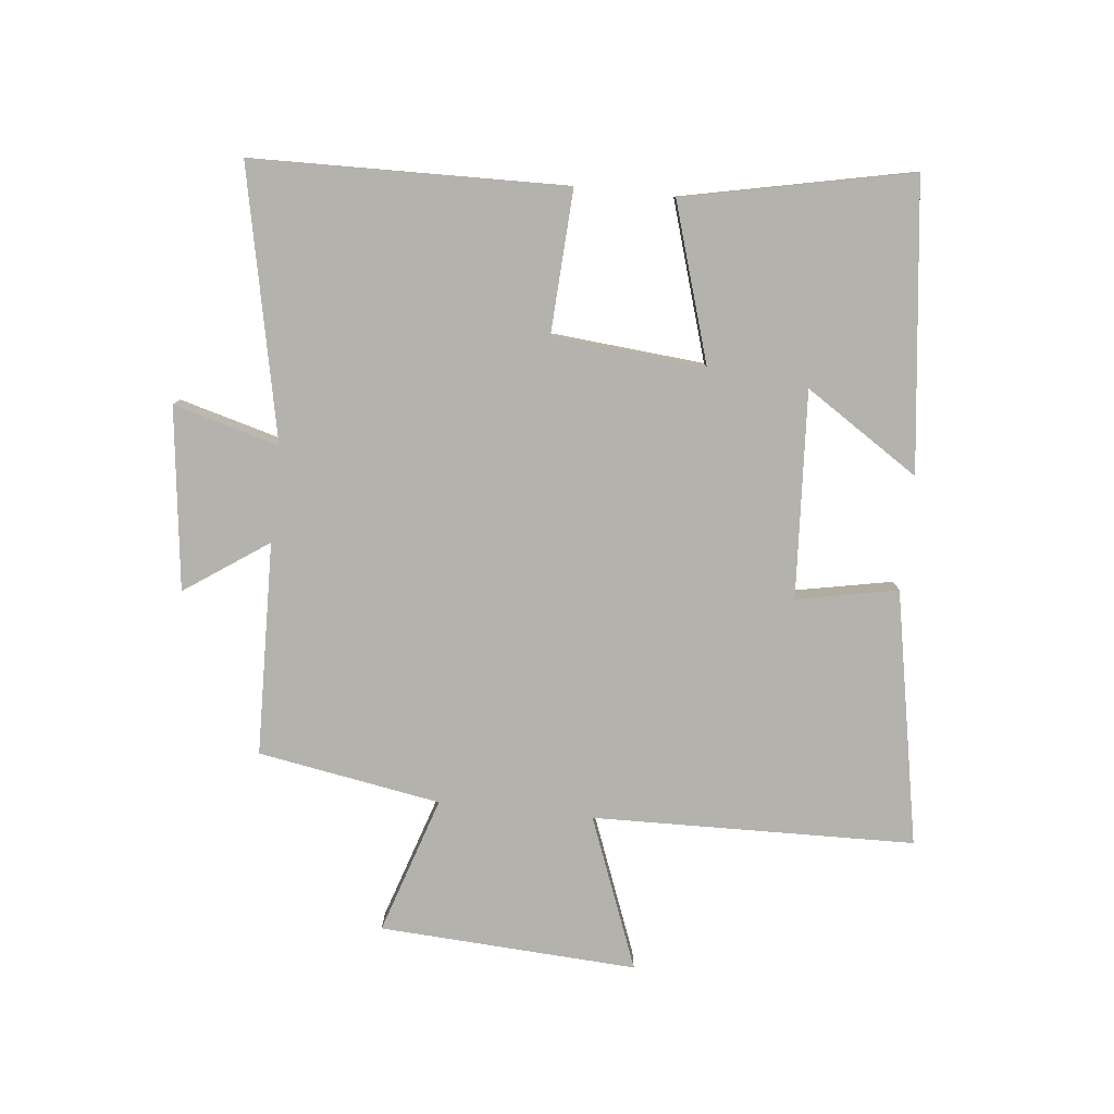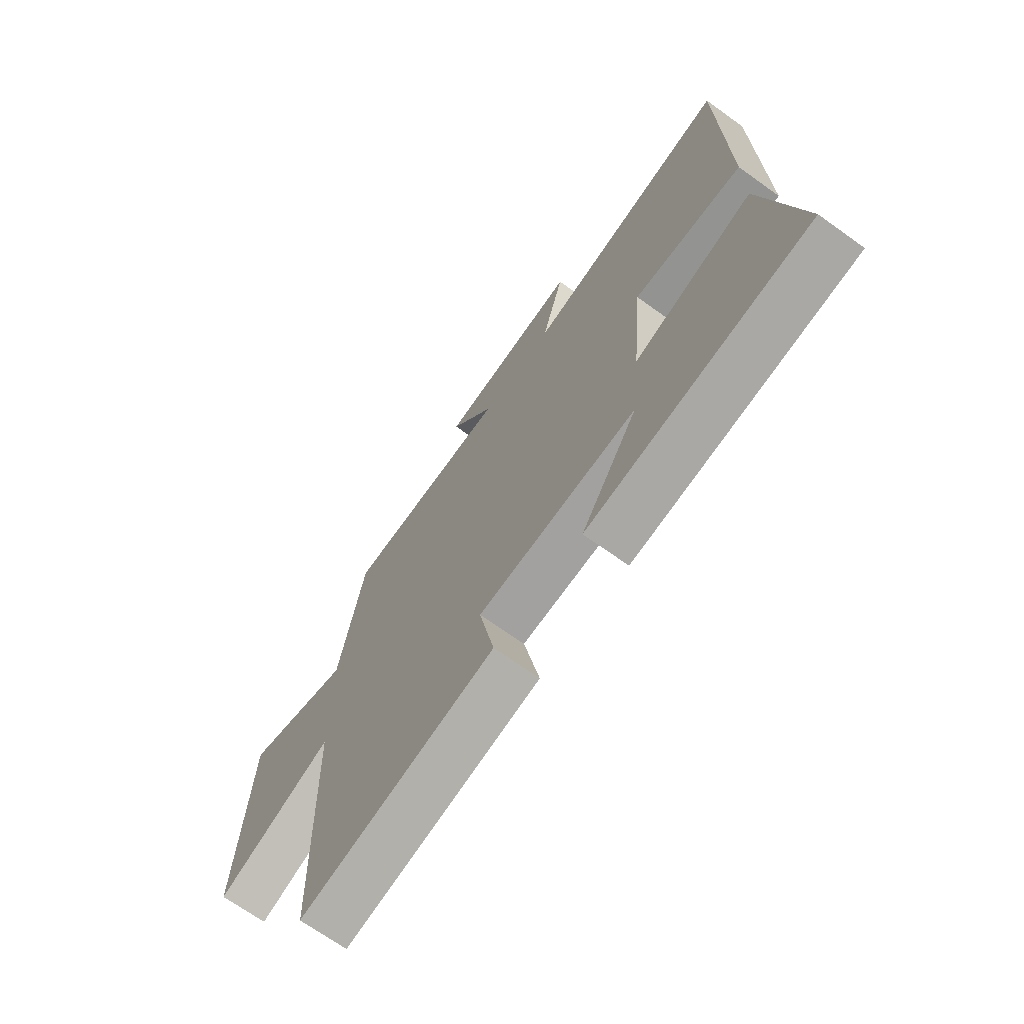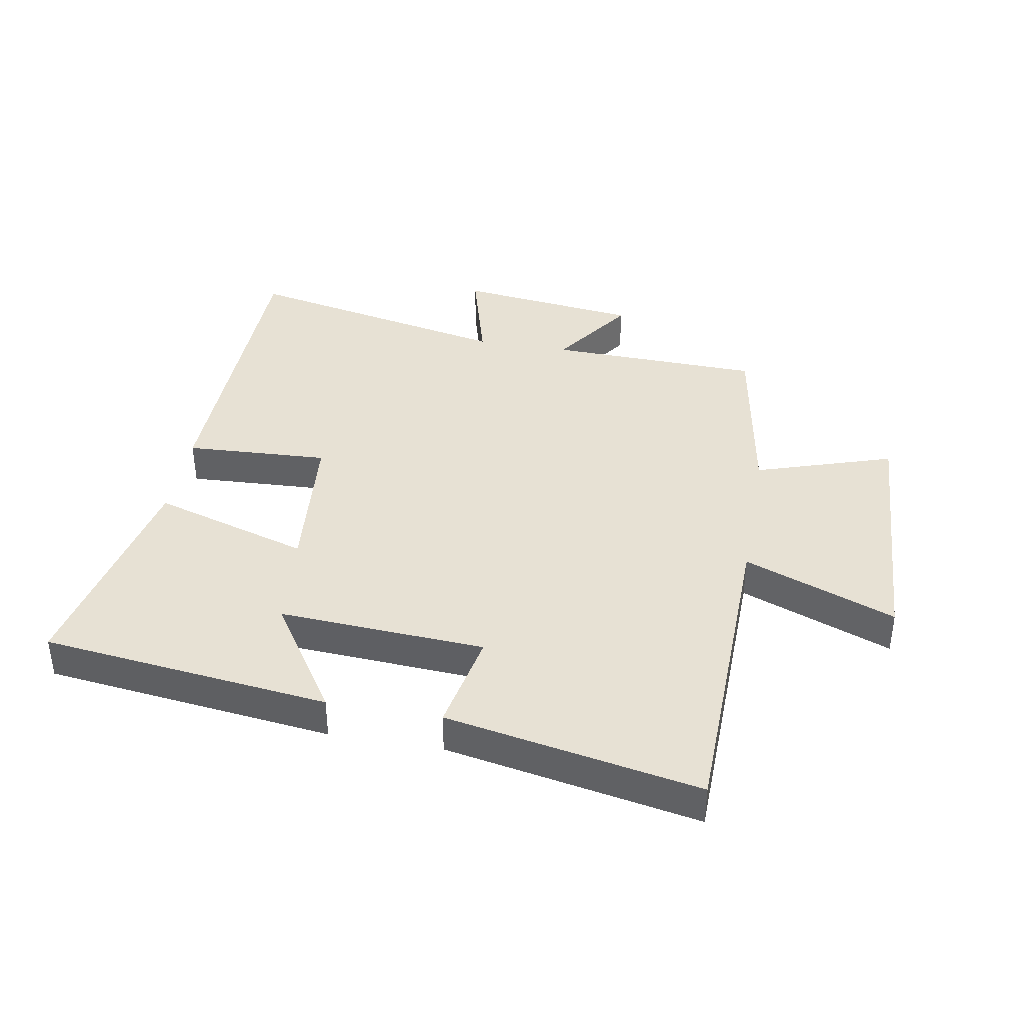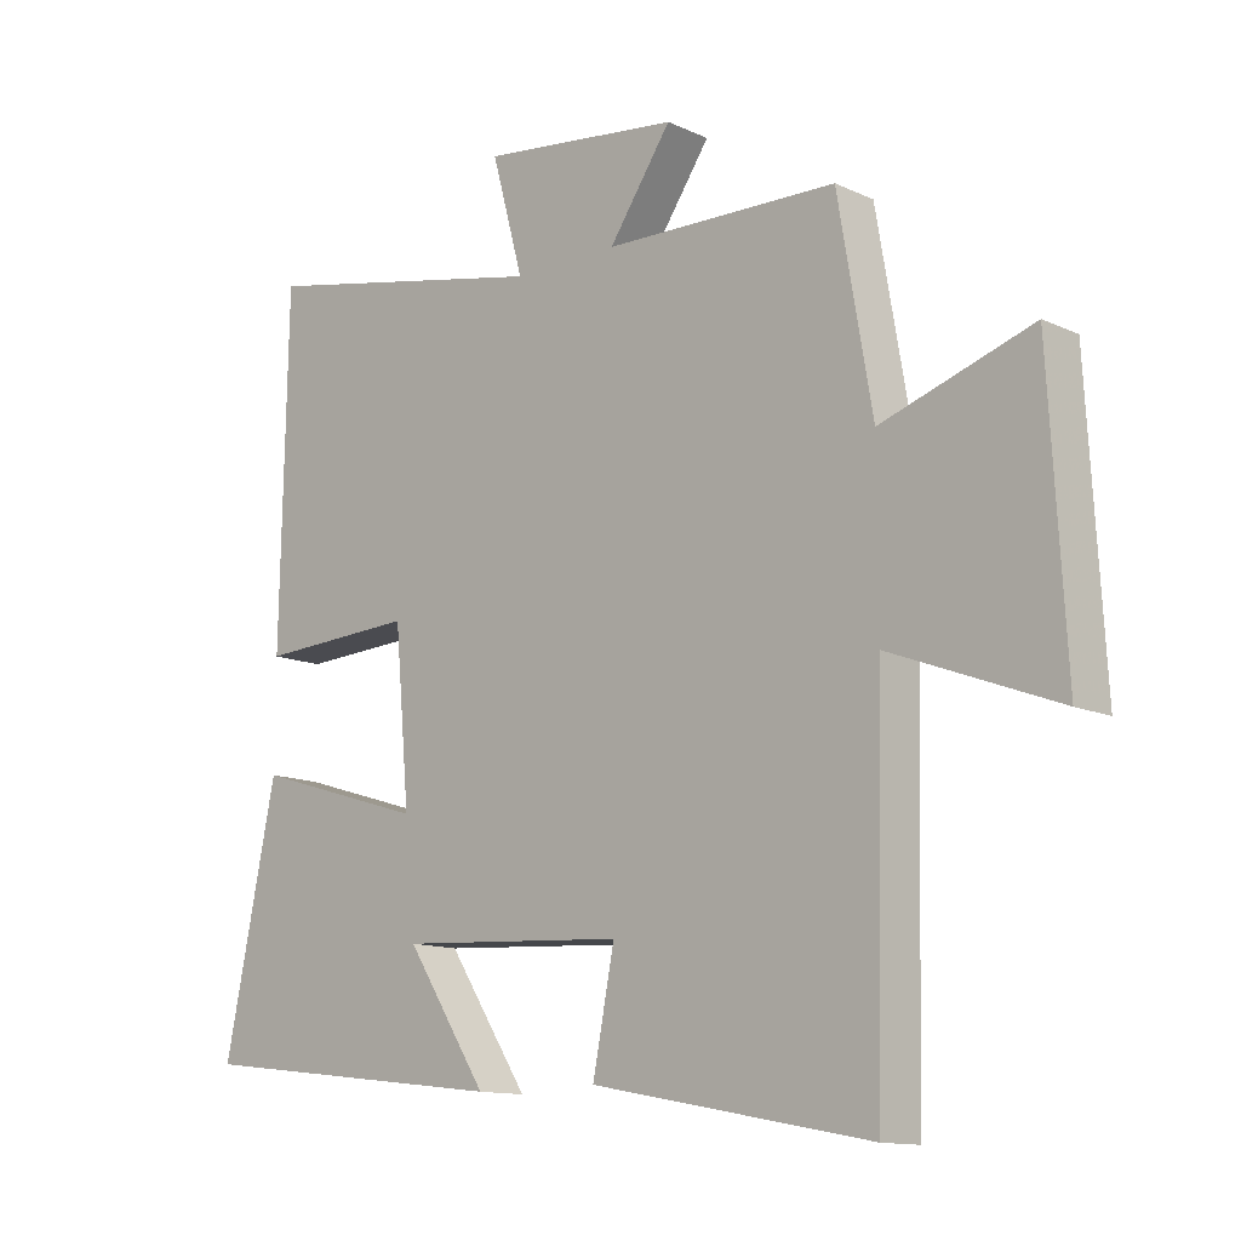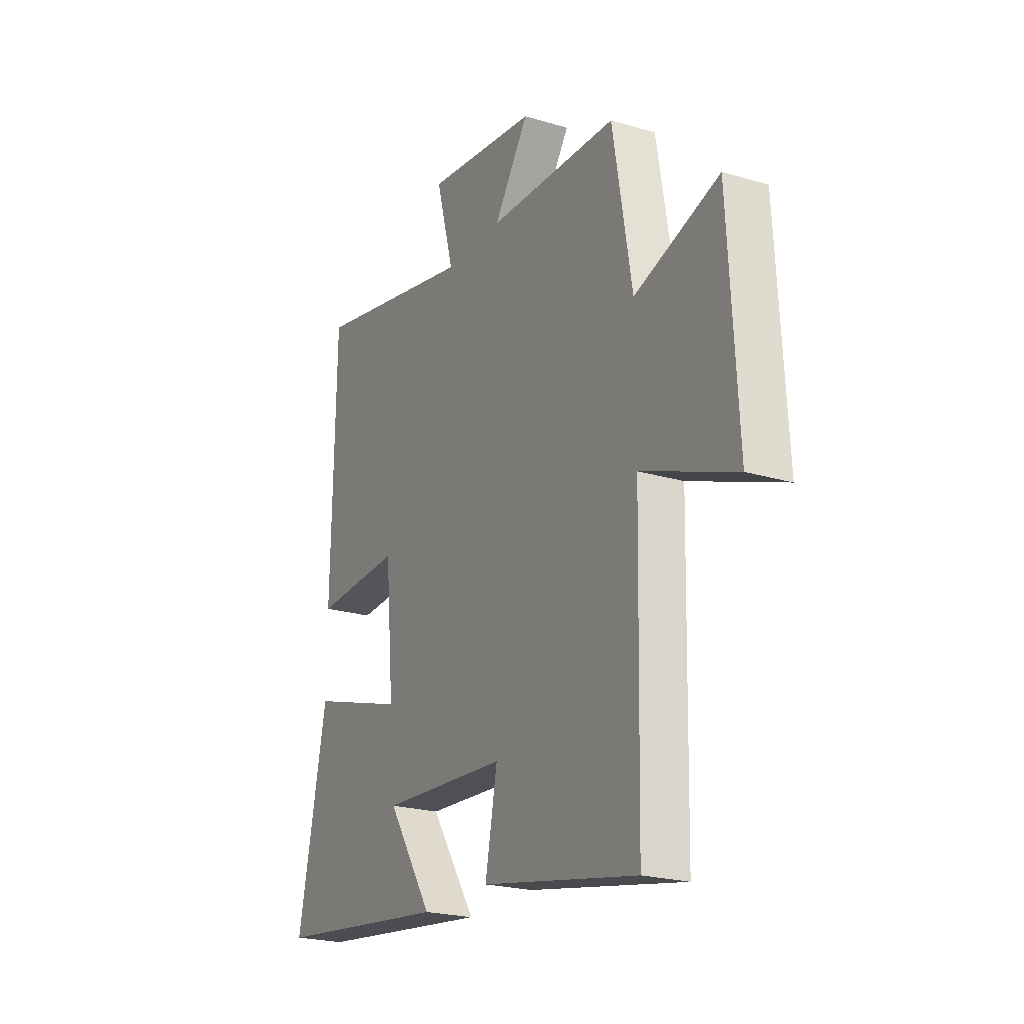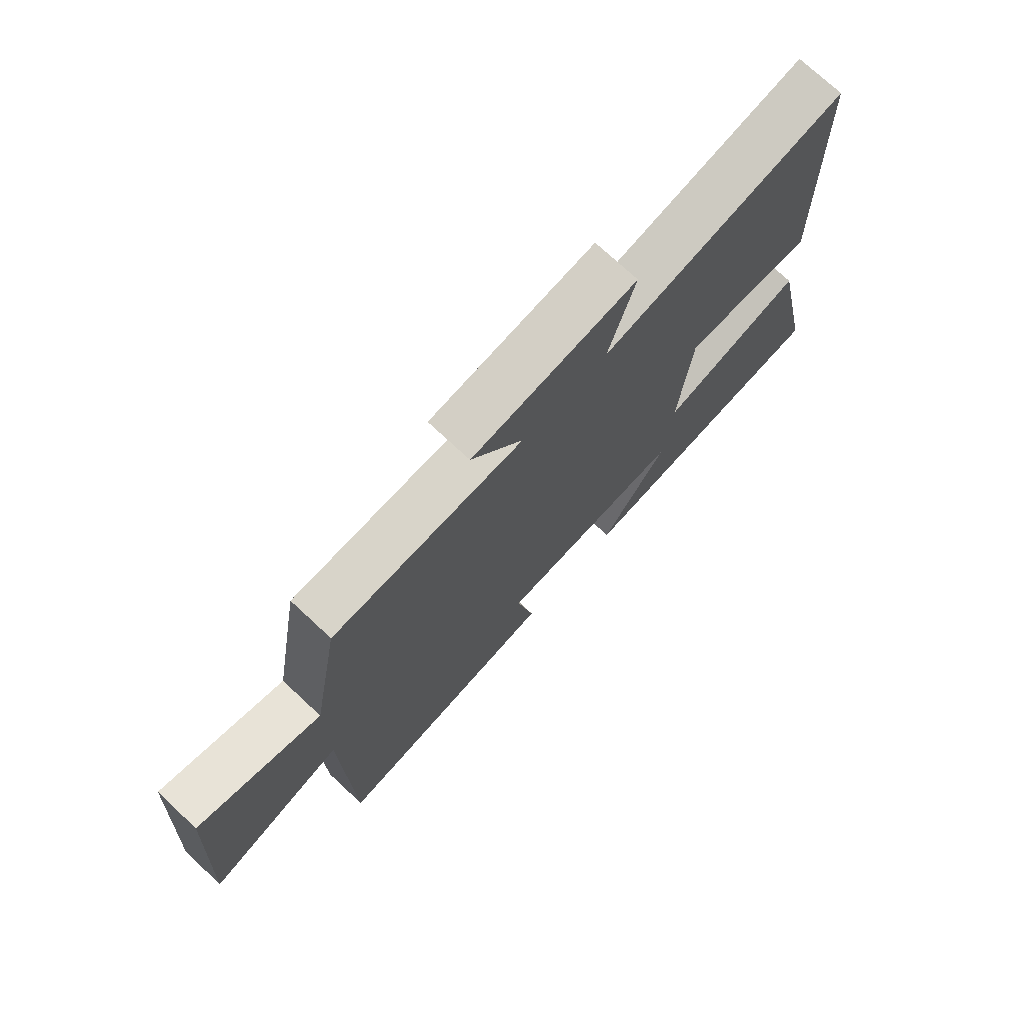
<metadata>
{"format":"obj","ext":"obj","renderer":"f3d","projection":"perspective","resolution":1024,"background":"white","views":[{"elev":-79.6,"azim":84.0,"up":"+Y"},{"elev":-69.3,"azim":54.3,"up":"+Z"},{"elev":39.4,"azim":-169.9,"up":"+Y"},{"elev":-12.6,"azim":-136.9,"up":"+Z"},{"elev":-22.3,"azim":-117.4,"up":"+Z"},{"elev":73.9,"azim":-47.0,"up":"+Z"}]}
</metadata>
<code>
v 0.49 0.07 0.59
v 0.5 0.07 0.082
v 0.267 0.07 0.094
v 0.245 0.07 -0.154
v 0.5 0.07 -0.076
v 0.577 0.07 -0.445
v 0.109 0.07 -0.5
v 0.229 0.07 -0.316
v -0.107 0.07 -0.336
v -0.075 0.07 -0.5
v -0.488 0.07 -0.578
v -0.5 0.07 -0.055
v -0.747 0.07 -0.15
v -0.723 0.07 0.268
v -0.5 0.07 0.195
v -0.449 0.07 0.491
v -0.103 0.07 0.5
v -0.196 0.07 0.635
v 0.1 0.07 0.671
v 0.053 0.07 0.5
v 0.49 0 0.59
v 0.5 0 0.082
v 0.267 0 0.094
v 0.245 0 -0.154
v 0.5 0 -0.076
v 0.577 0 -0.445
v 0.109 0 -0.5
v 0.229 0 -0.316
v -0.107 0 -0.336
v -0.075 0 -0.5
v -0.488 0 -0.578
v -0.5 0 -0.055
v -0.747 0 -0.15
v -0.723 0 0.268
v -0.5 0 0.195
v -0.449 0 0.491
v -0.103 0 0.5
v -0.196 0 0.635
v 0.1 0 0.671
v 0.053 0 0.5
f 17 18 19 20
f 15 16 17 20
f 1 2 3
f 20 1 3
f 15 20 3
f 12 13 14 15
f 11 12 15
f 10 11 15
f 9 10 15
f 15 3 4
f 9 15 4
f 8 9 4
f 5 6 7 8
f 4 5 8
f 40 39 38 37
f 40 37 36 35
f 23 22 21
f 23 21 40
f 23 40 35
f 35 34 33 32
f 35 32 31
f 35 31 30
f 35 30 29
f 24 23 35
f 24 35 29
f 24 29 28
f 28 27 26 25
f 28 25 24
f 1 21 22 2
f 2 22 23 3
f 3 23 24 4
f 4 24 25 5
f 5 25 26 6
f 6 26 27 7
f 7 27 28 8
f 8 28 29 9
f 9 29 30 10
f 10 30 31 11
f 11 31 32 12
f 12 32 33 13
f 13 33 34 14
f 14 34 35 15
f 15 35 36 16
f 16 36 37 17
f 17 37 38 18
f 18 38 39 19
f 19 39 40 20
f 20 40 21 1

</code>
